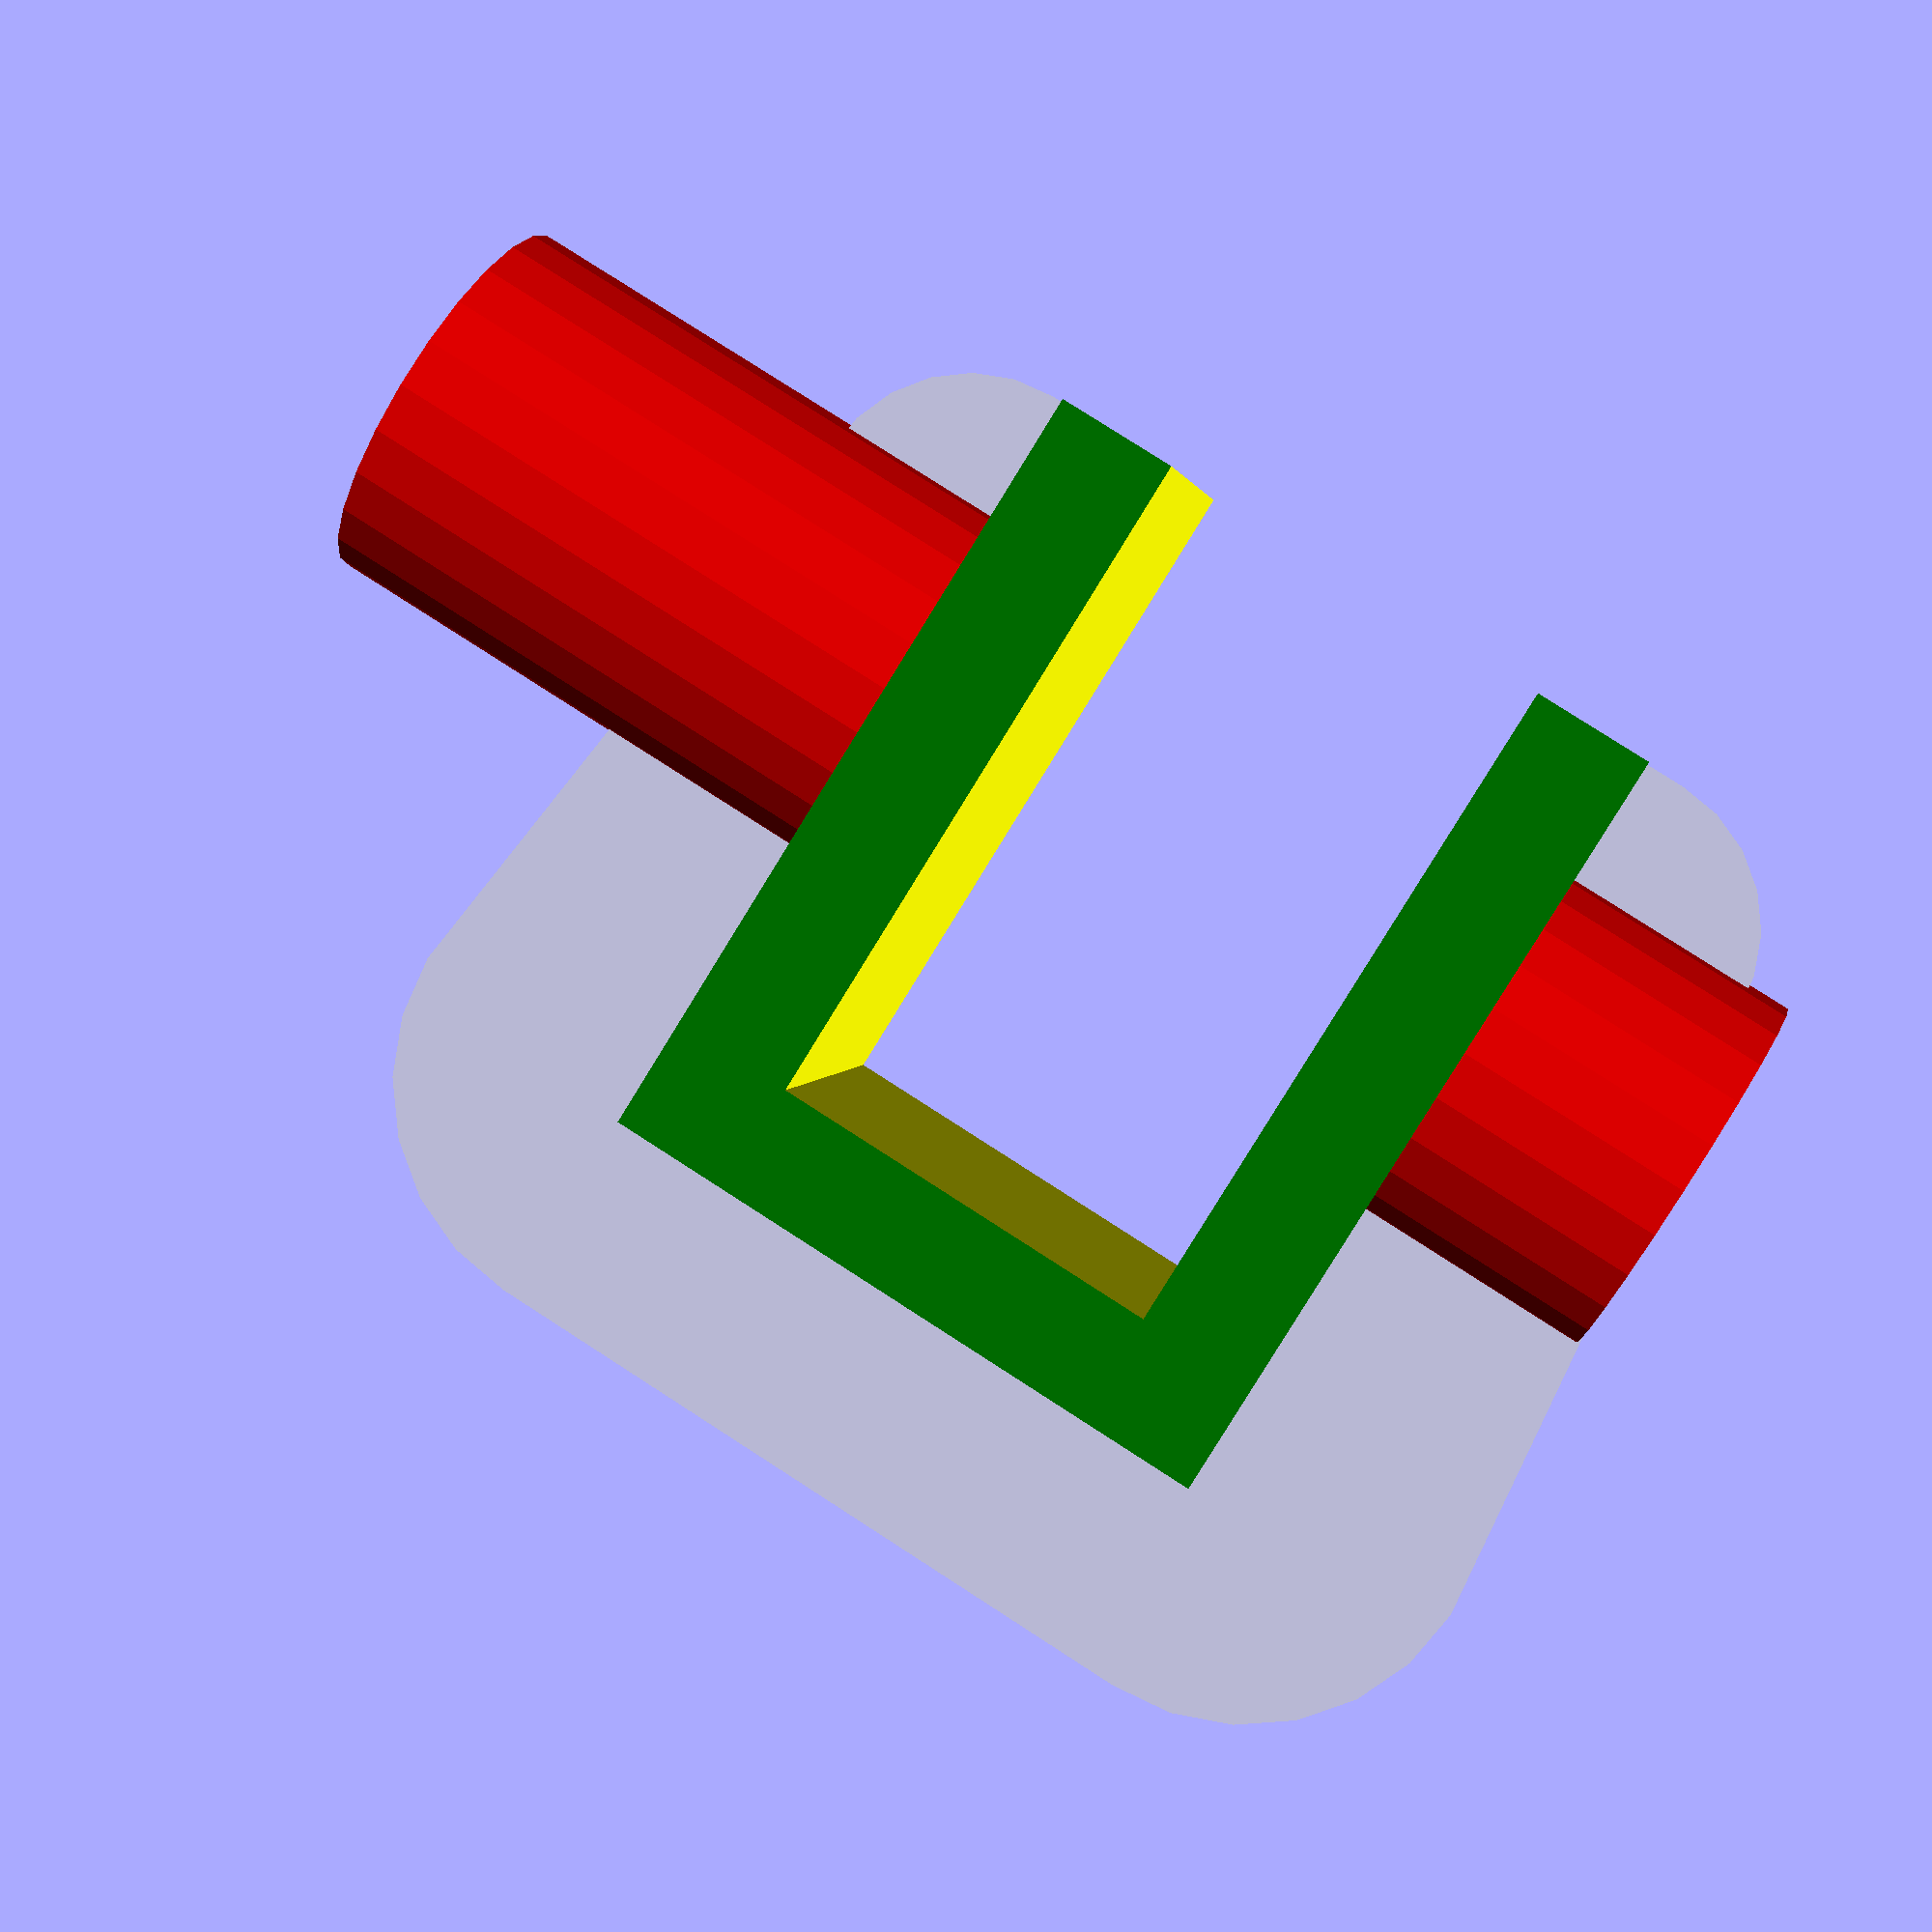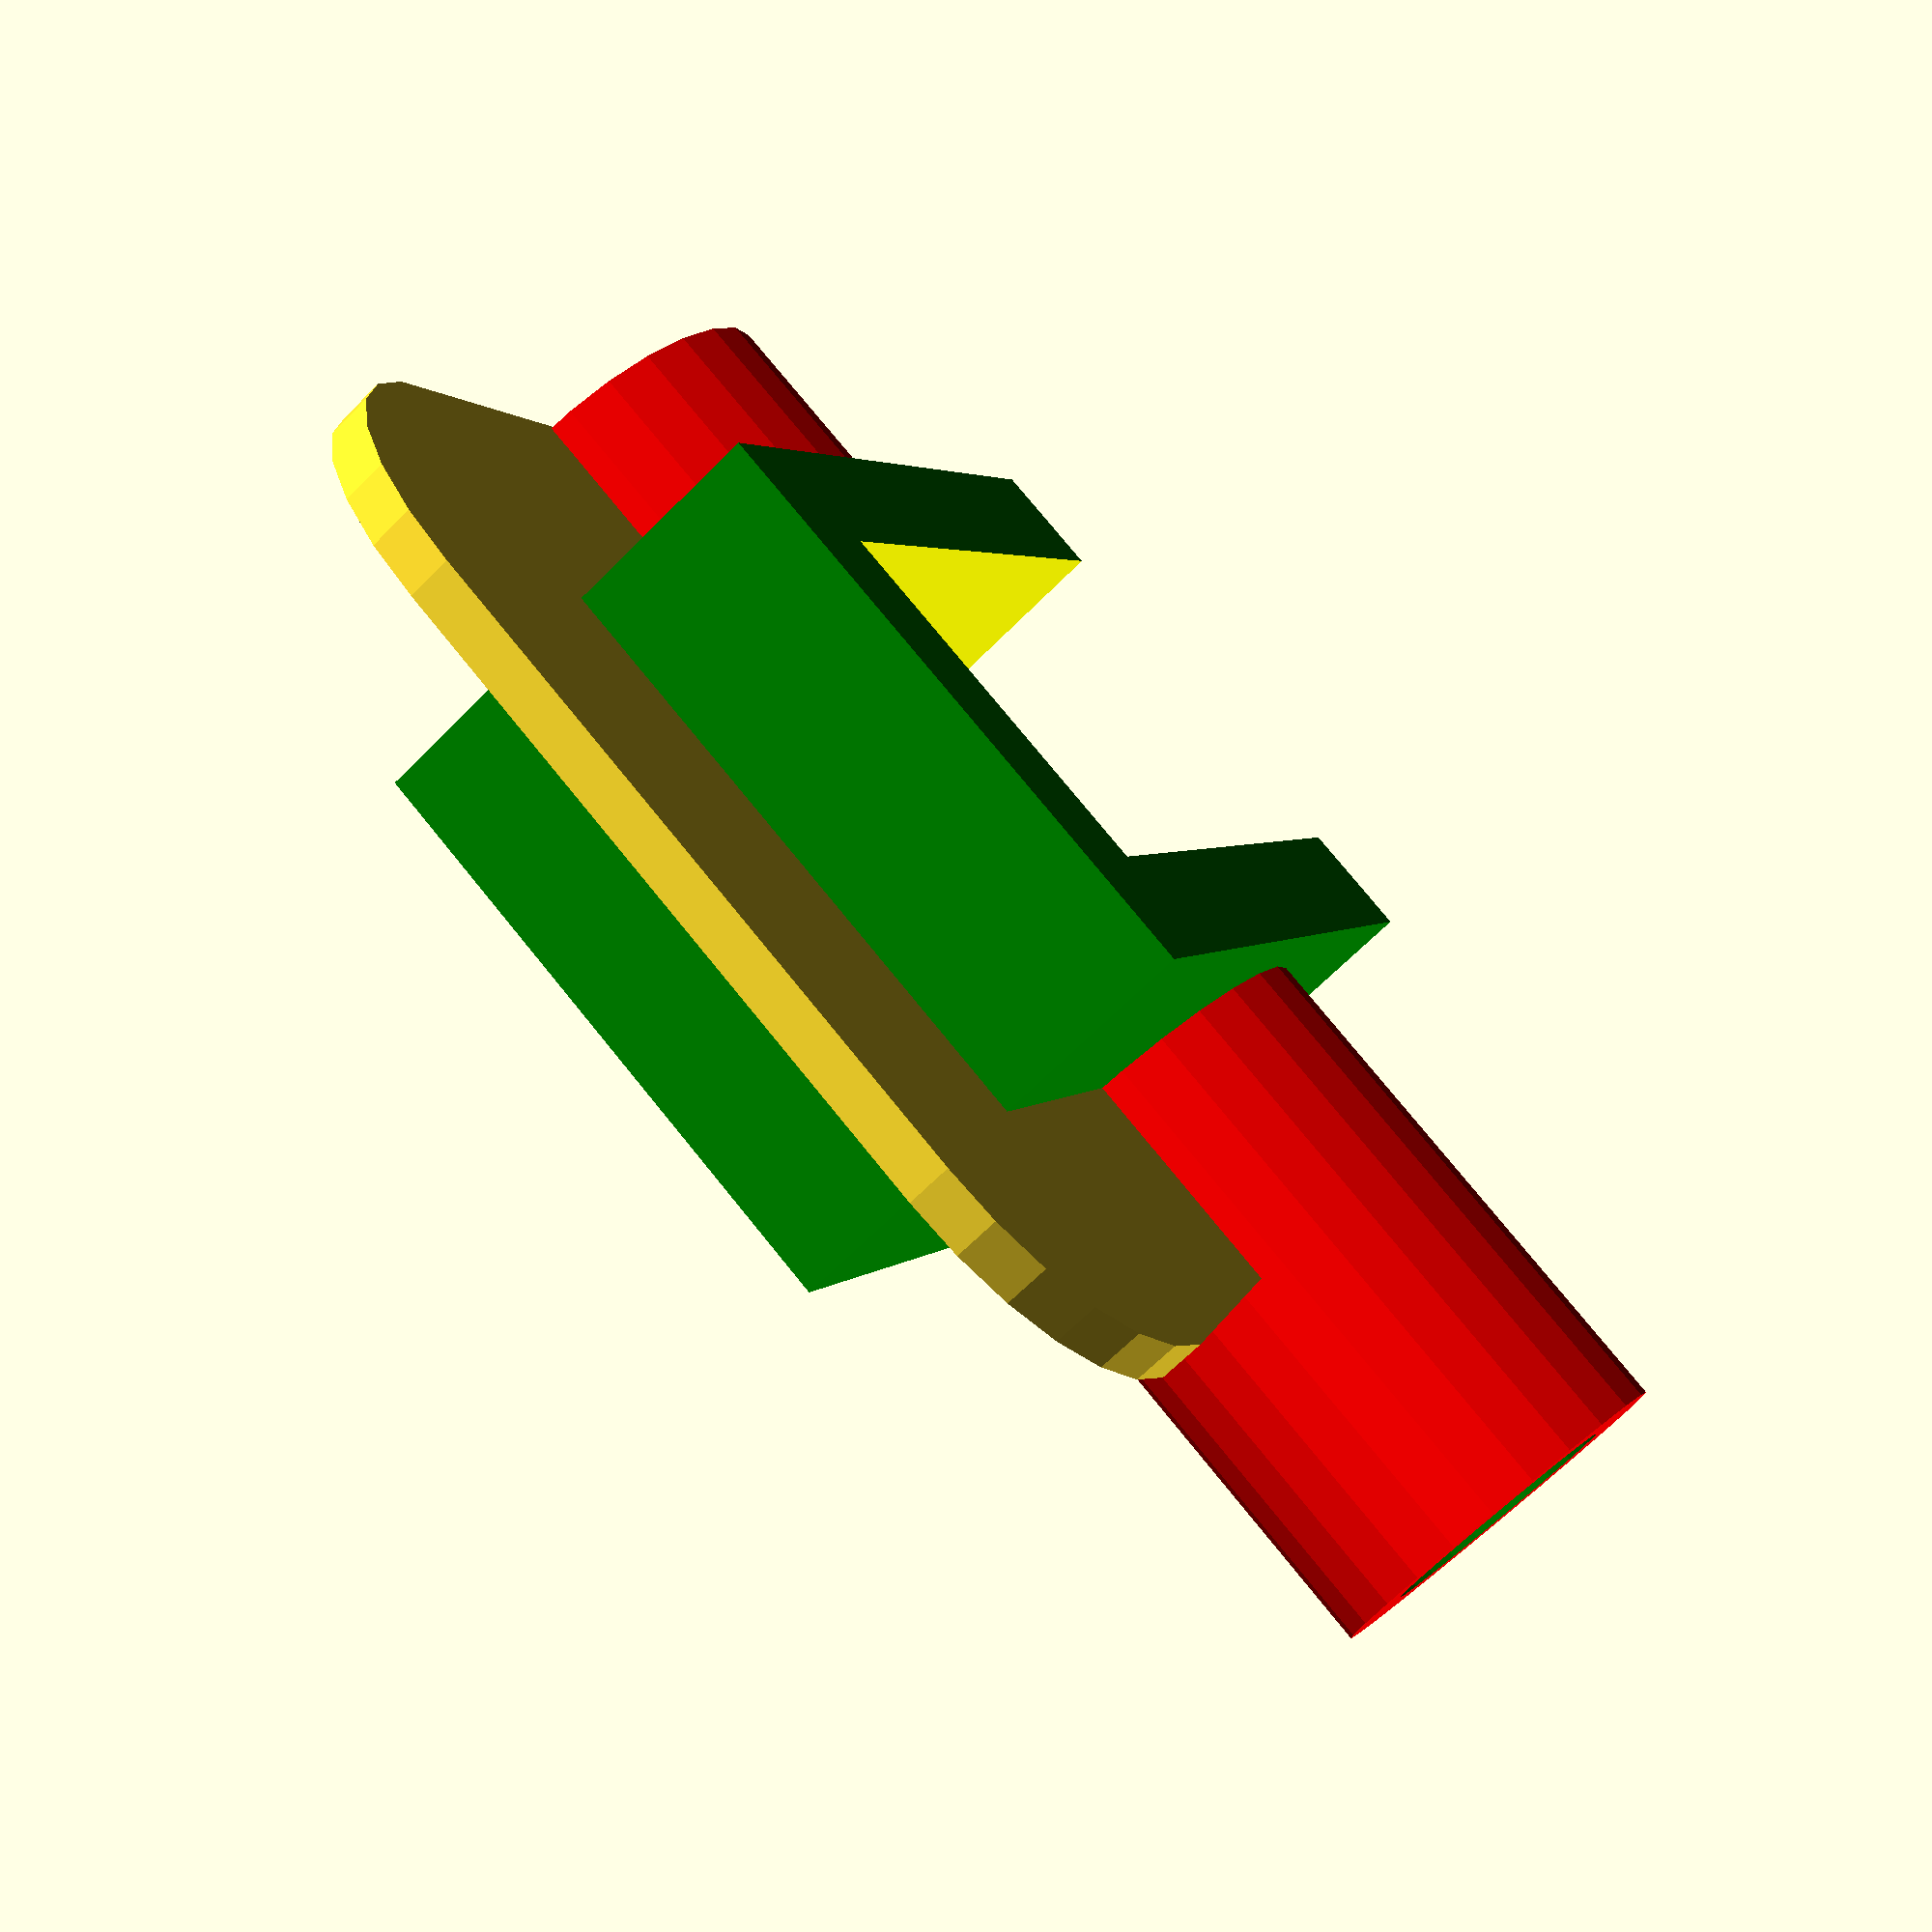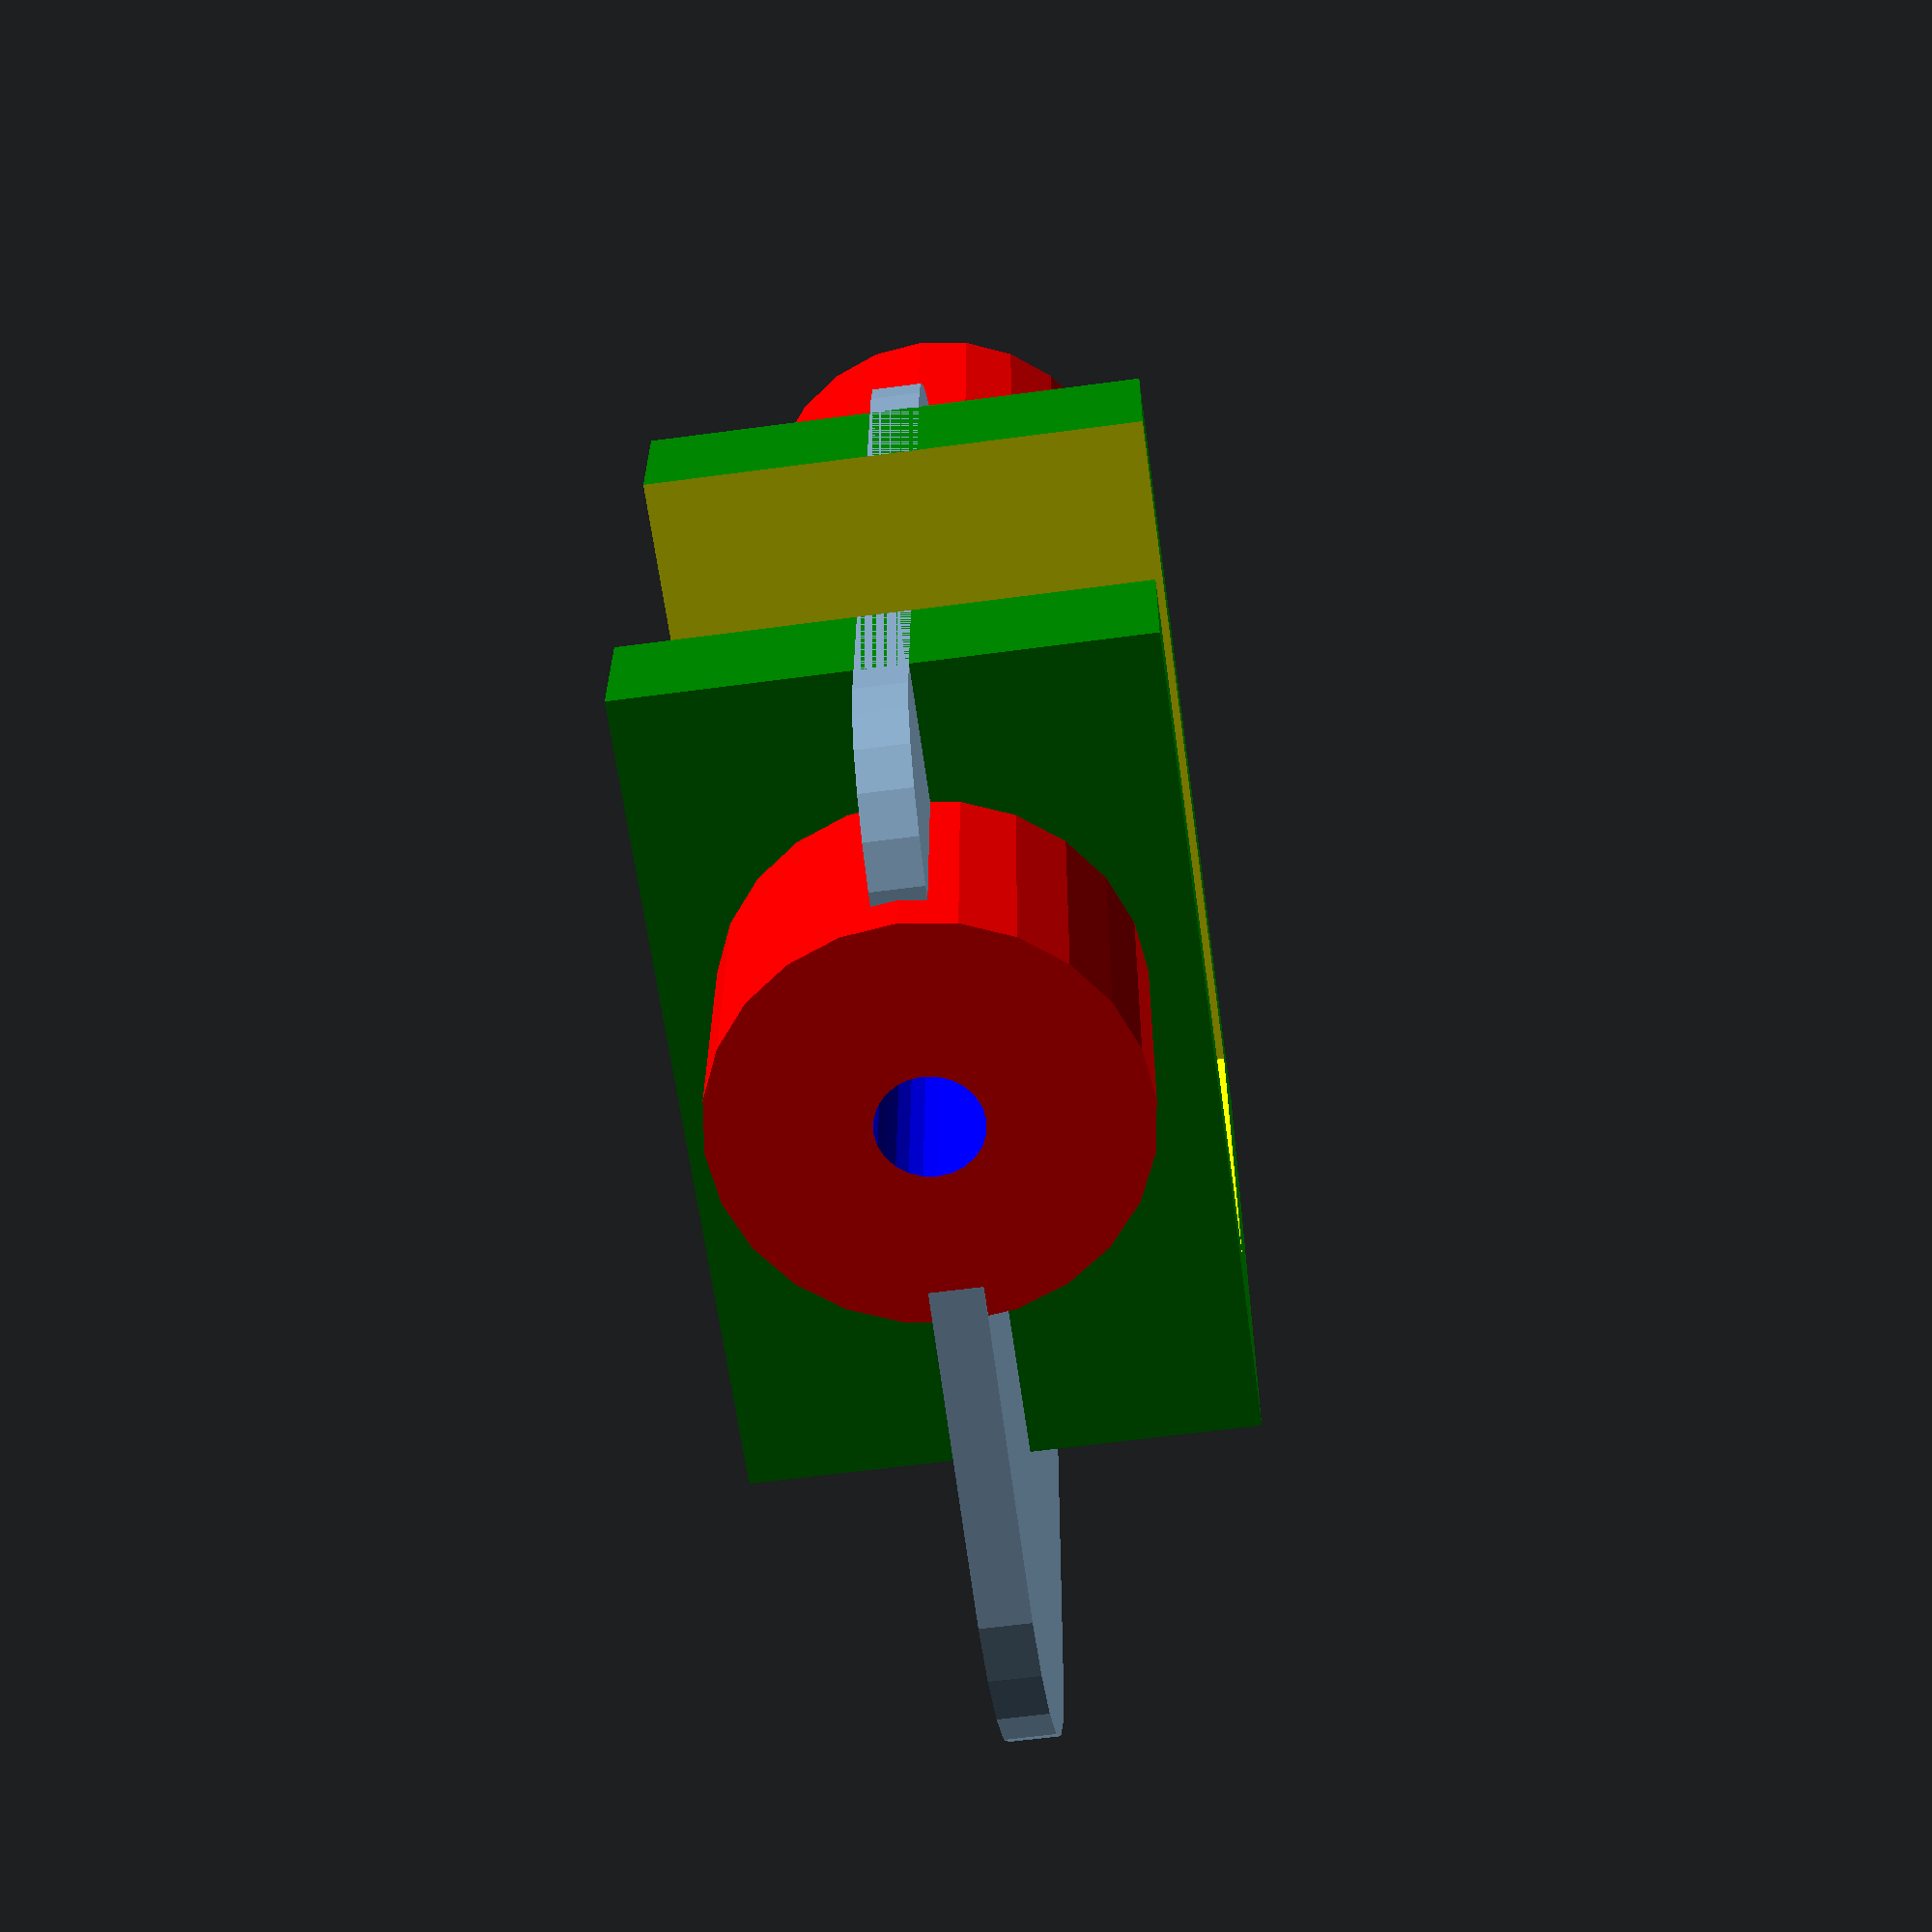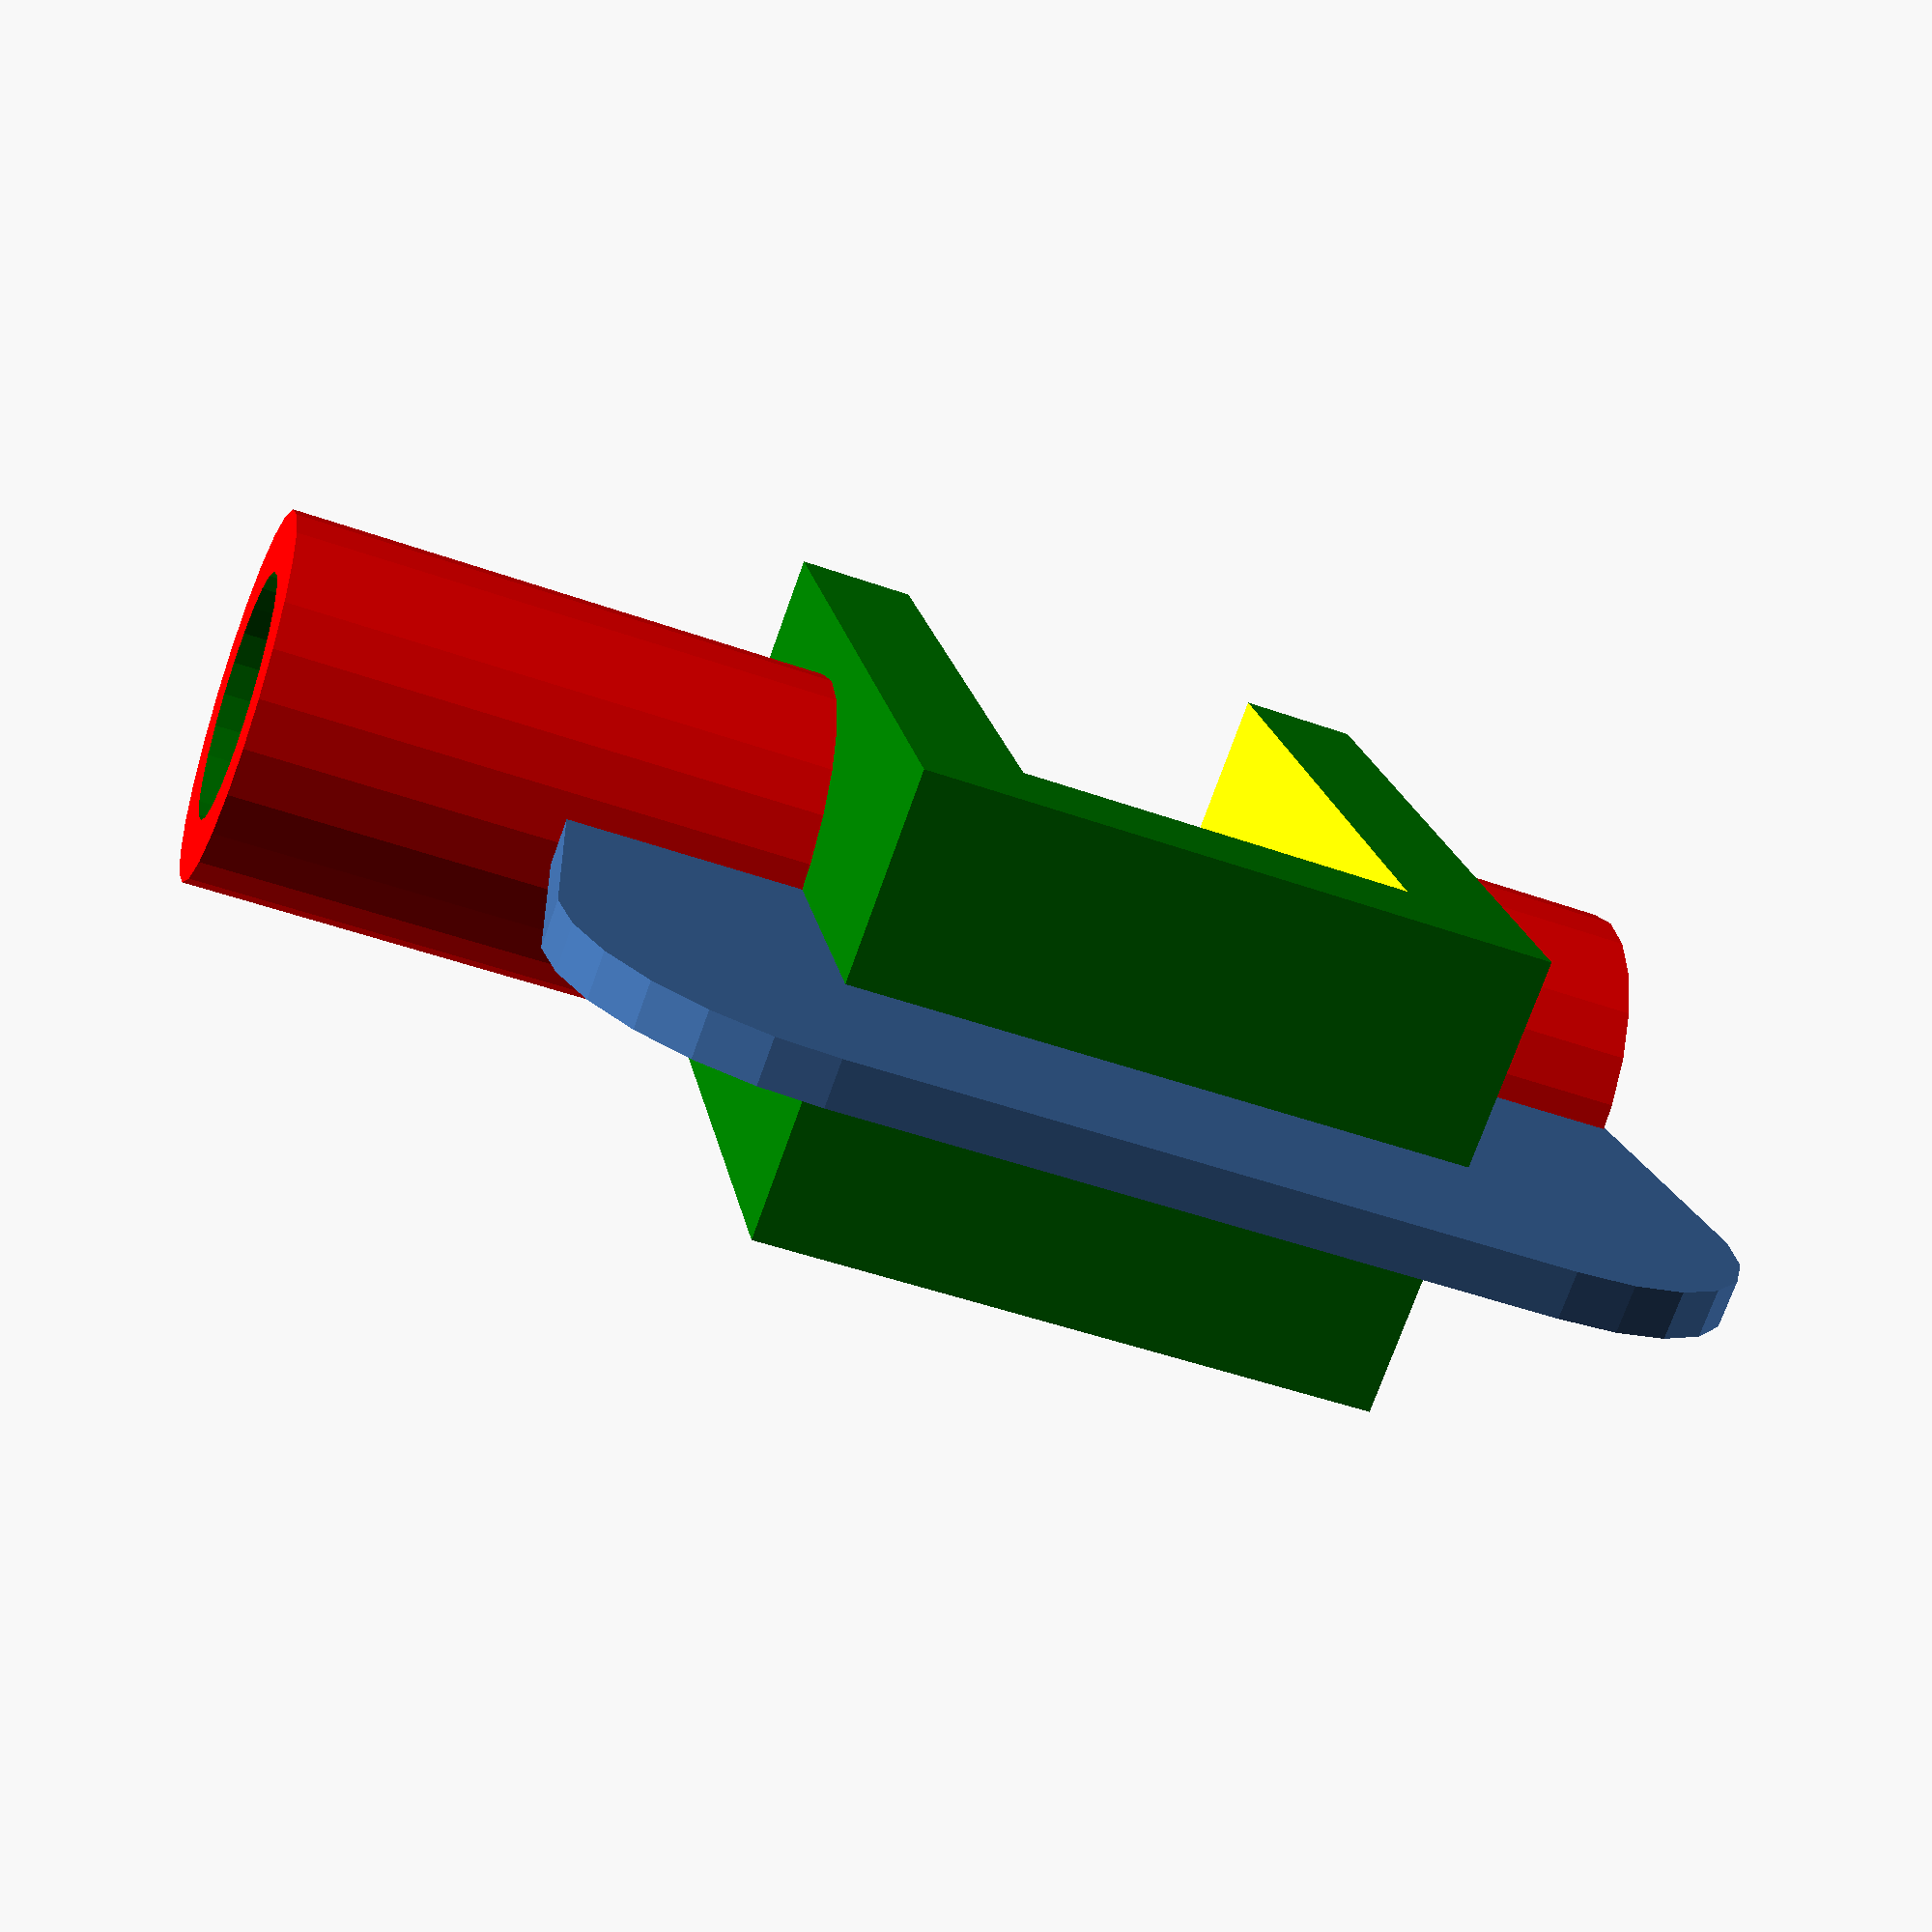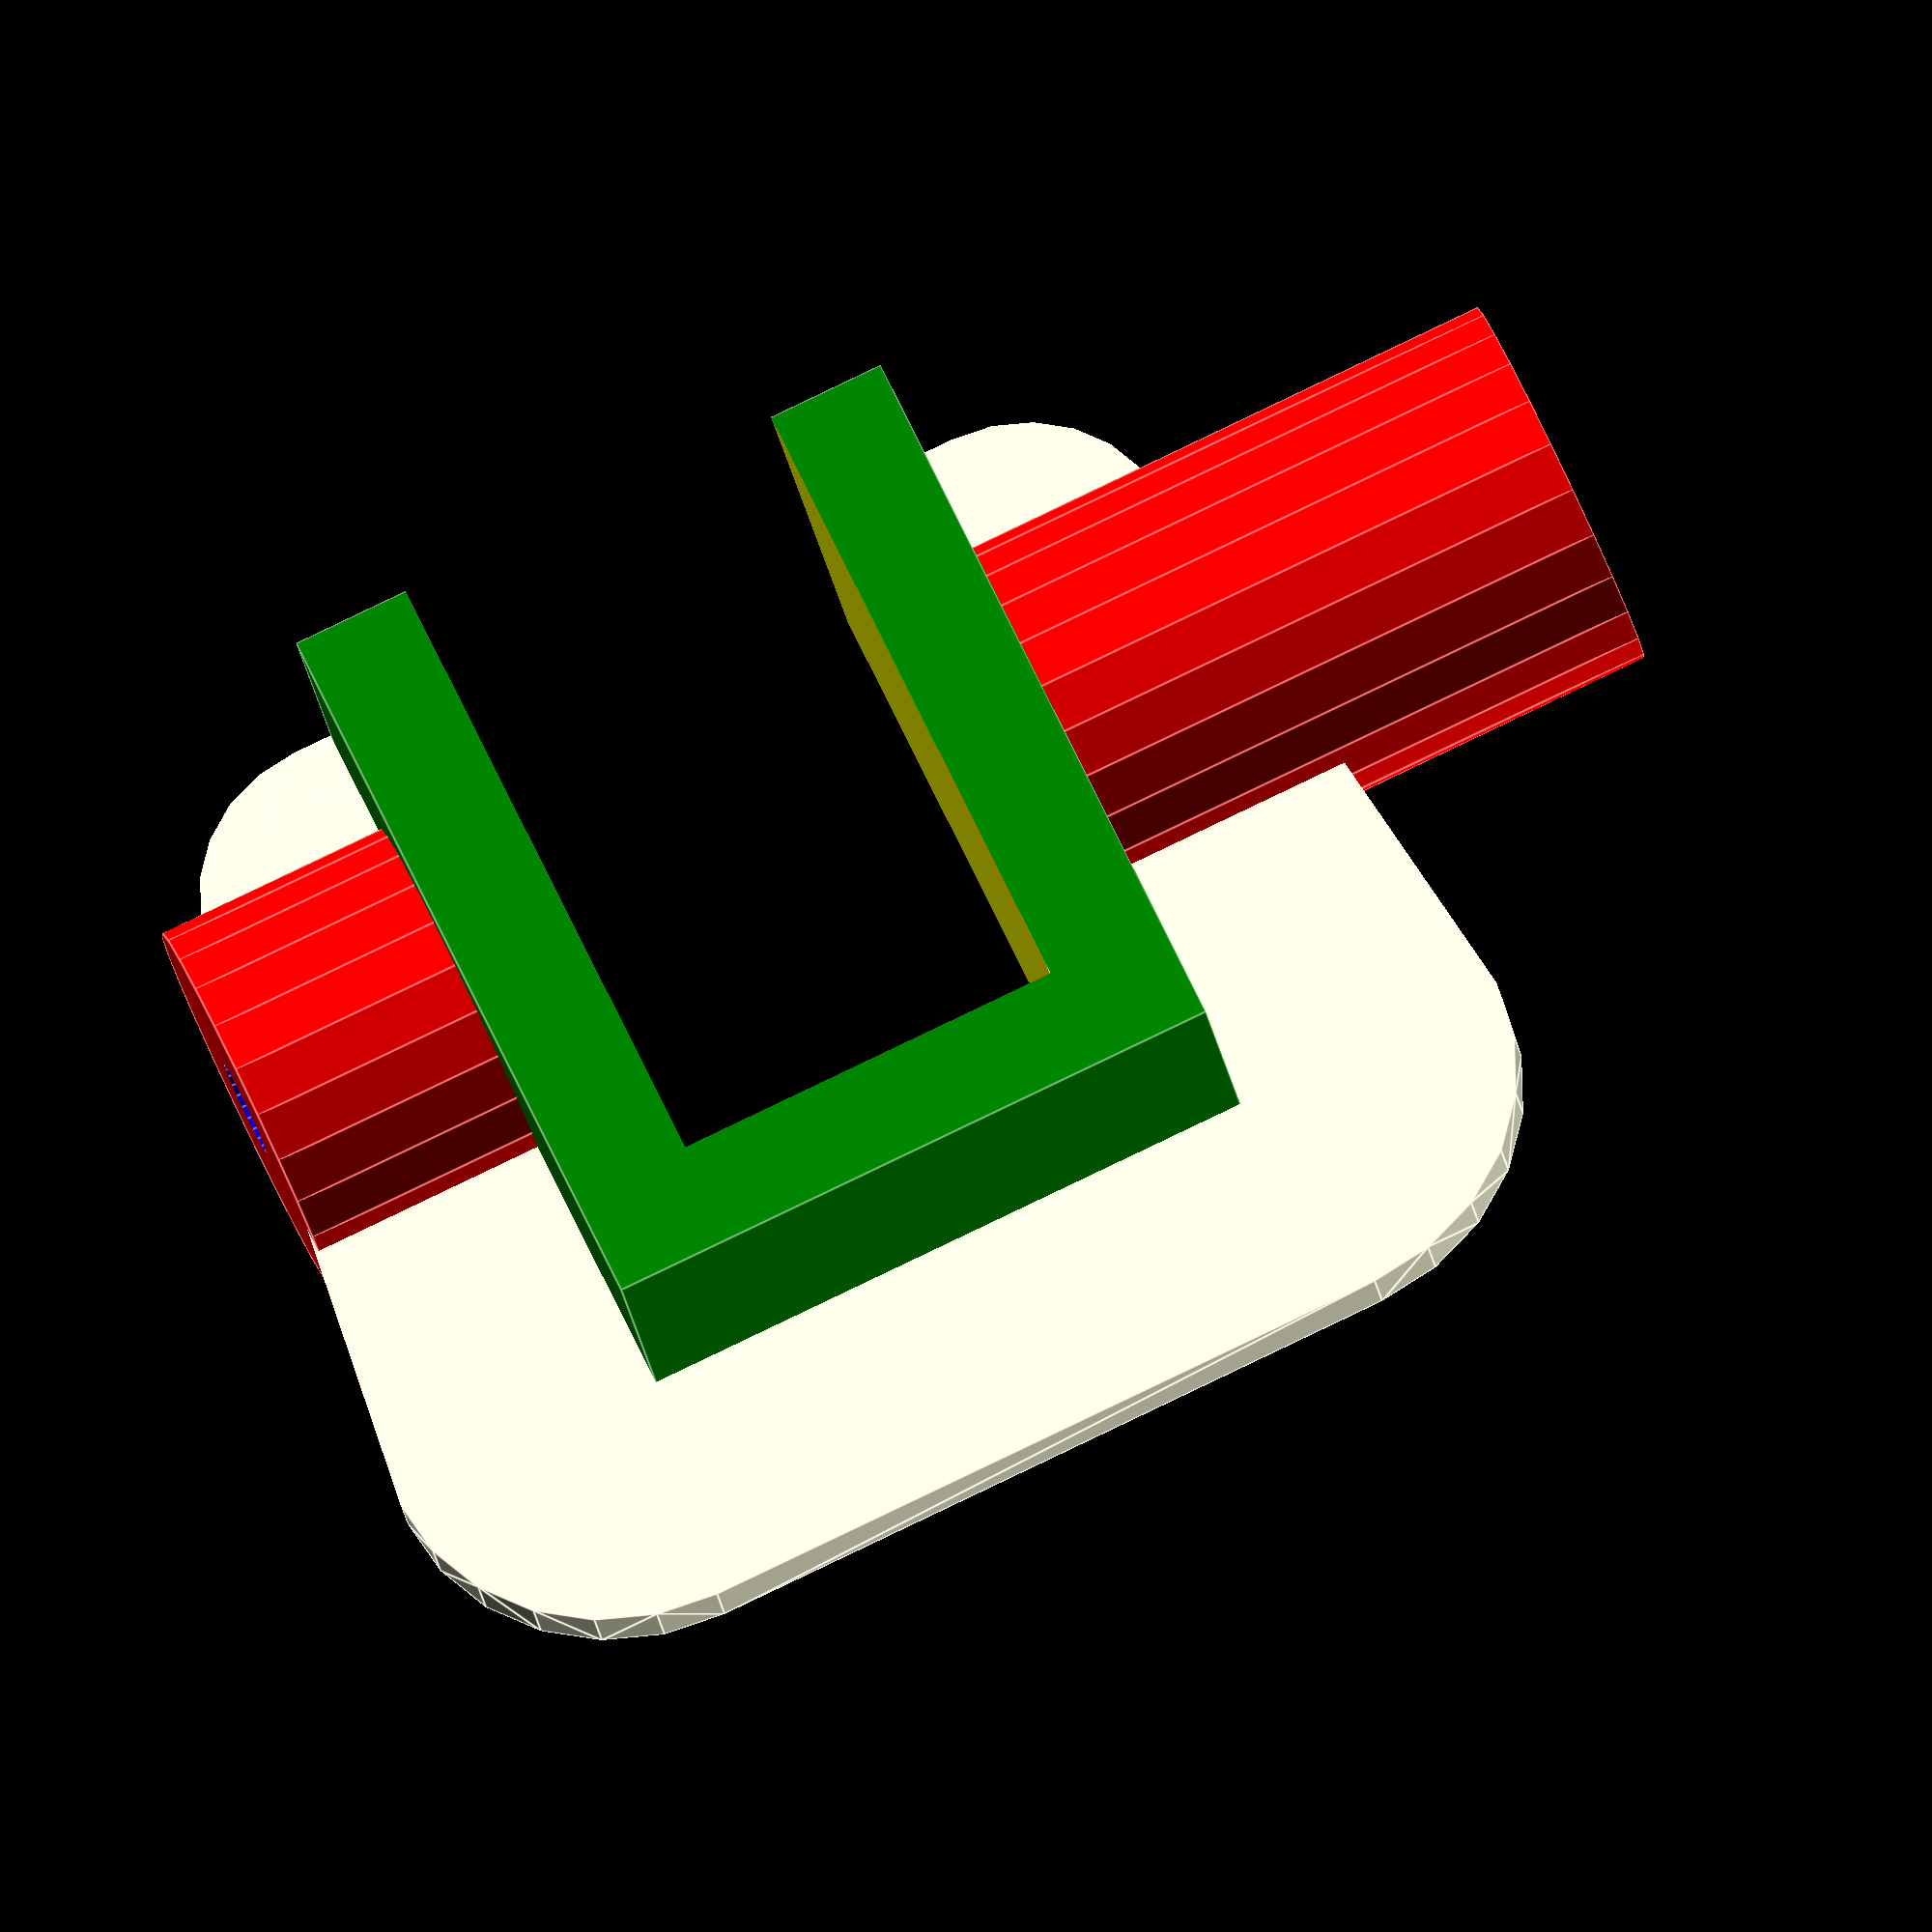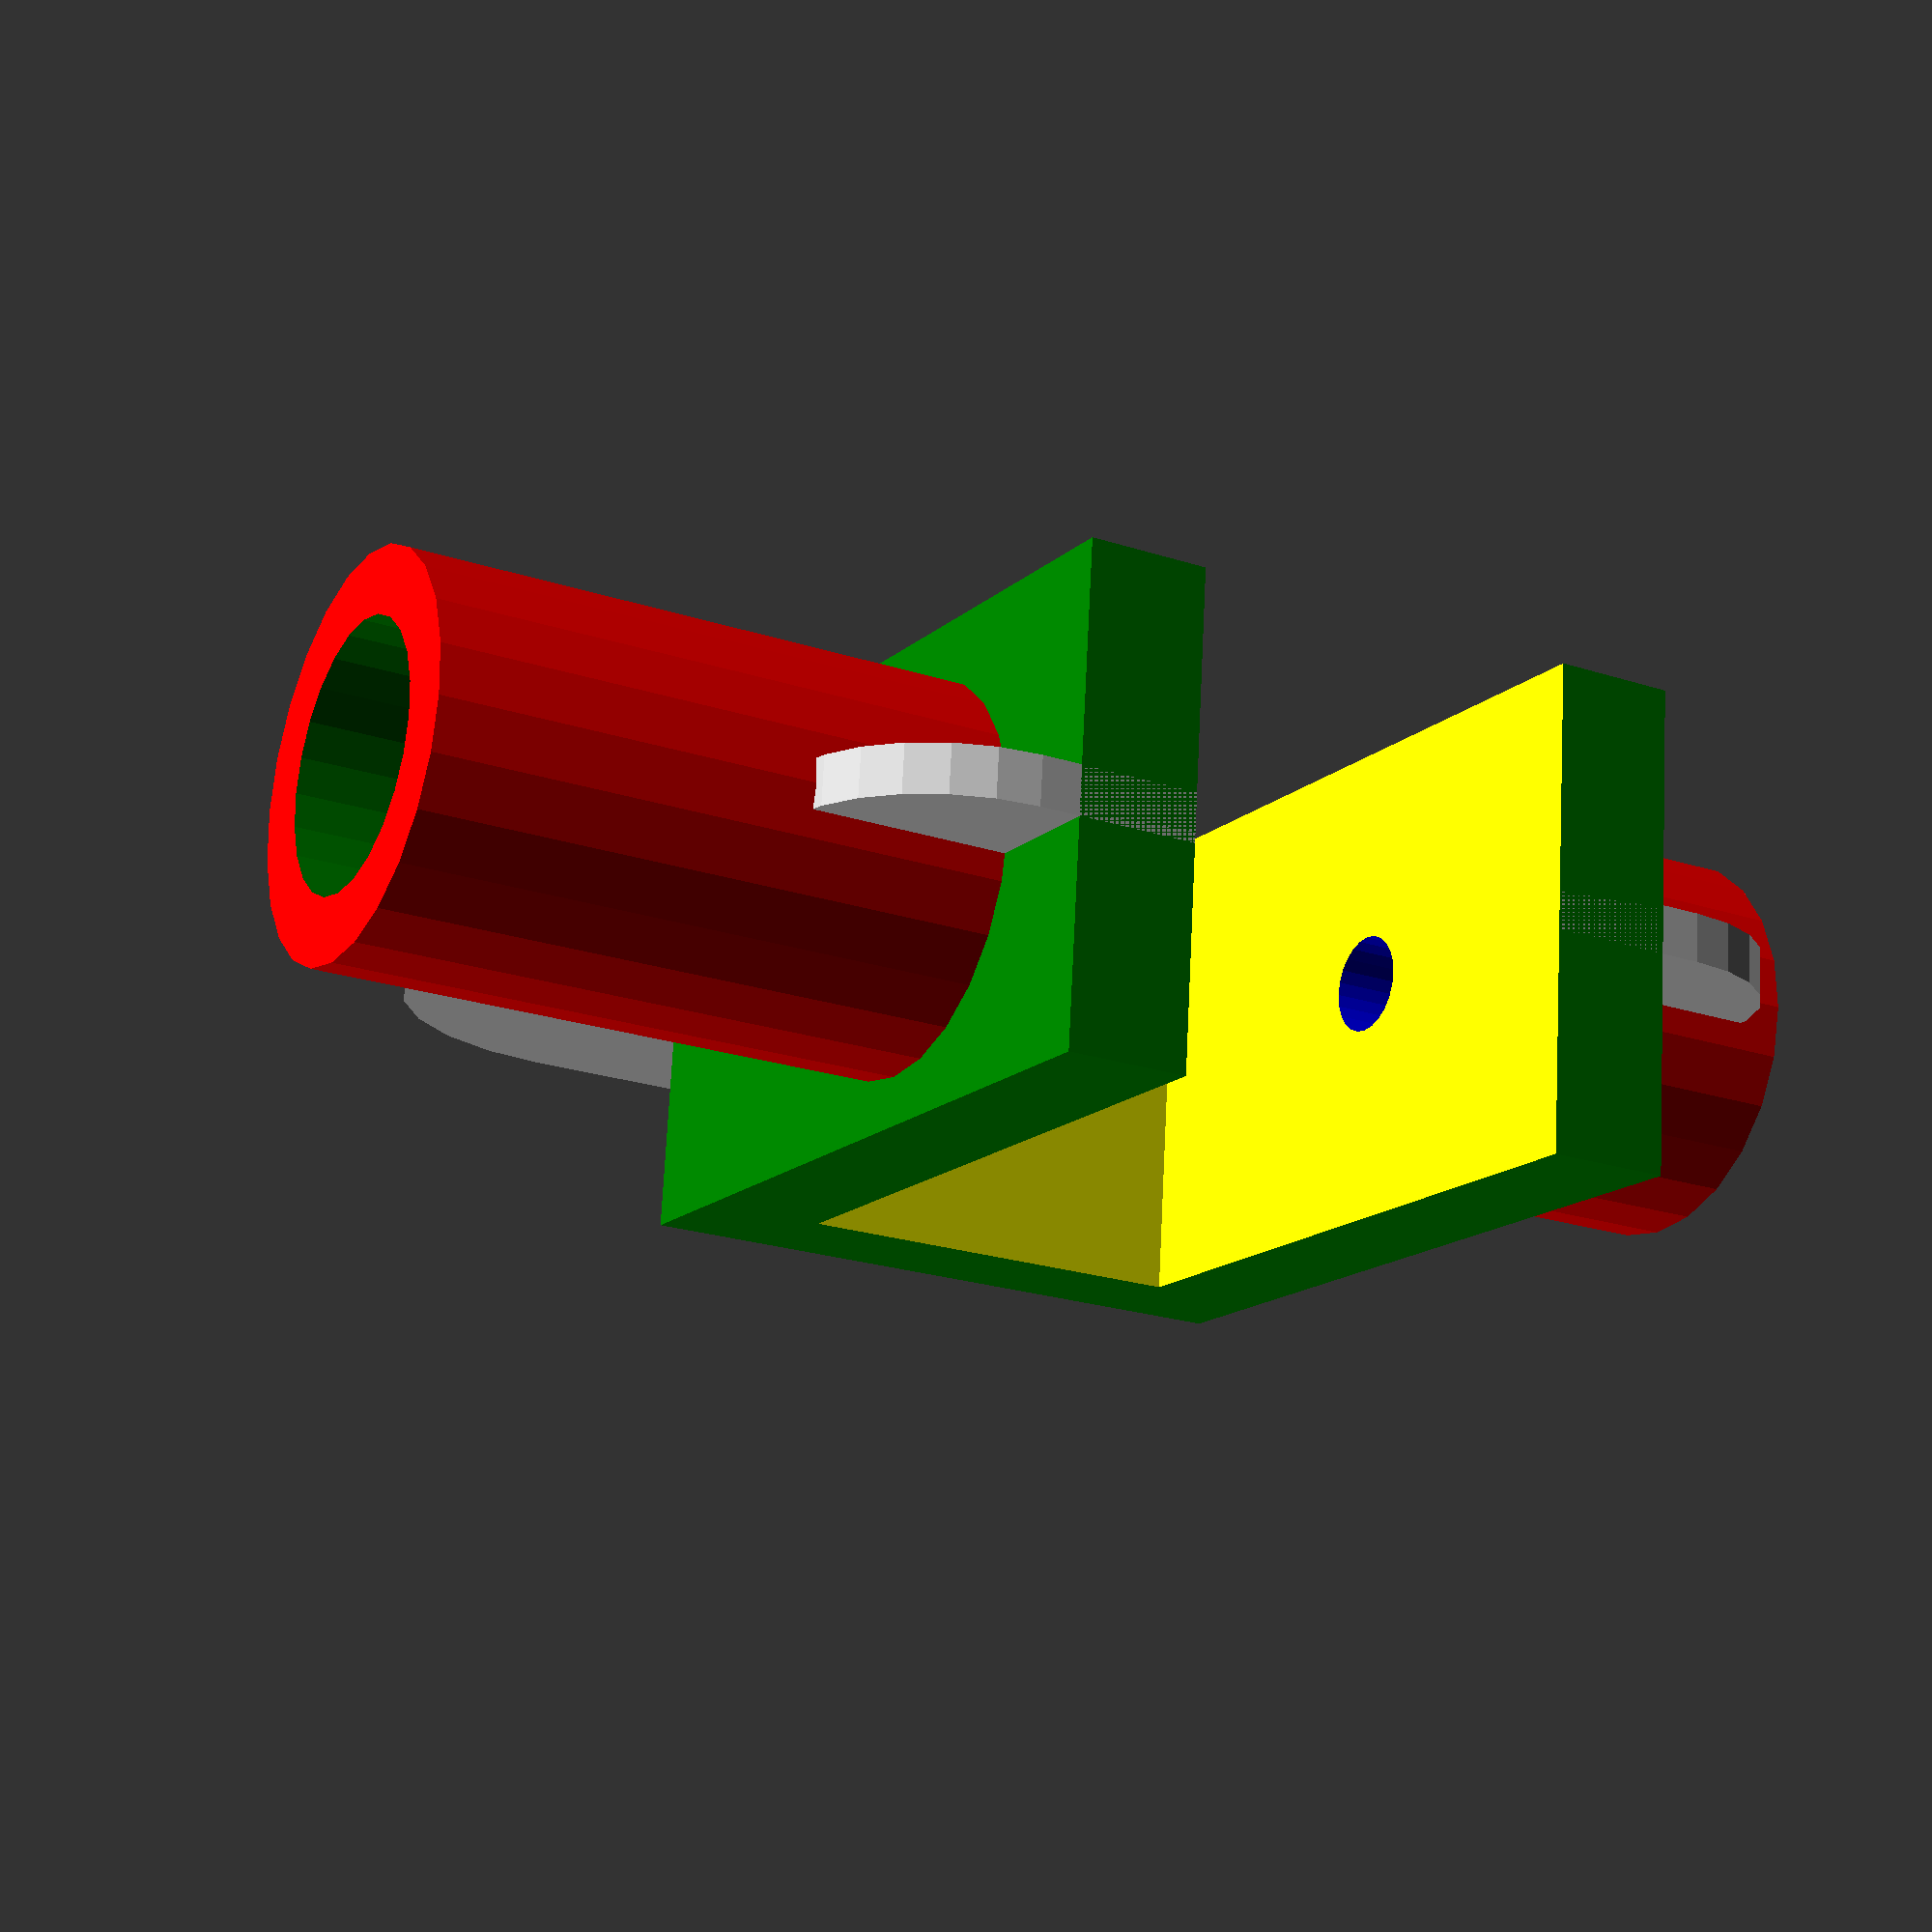
<openscad>
difference(){
    union(){
hull(){
translate([22.5,0,0]) cylinder(3,15,15,center = true,$fn=24);
translate([-22.5,0,0]) cylinder(3,15,15,center = true,$fn=24);

translate([22.5,-40,0]) cylinder(3,10,10,center = true,$fn=24);
translate([-22.5,-40,0]) cylinder(3,10,10,center = true,$fn=24);
}


translate([-10,-30,0]) rotate([0,-90,0]) color("red") cylinder(90,12,12,center = true,$fn=24);

translate([0, -25,0]) color("green") cube([40,50,30],center = true);

}
translate([-45,-30,0]) rotate([0,-90,0]) color("green") cylinder(50,8,8,center = true,$fn=24);

translate([35,-30,0]) rotate([0,-90,0])color("blue") cylinder(50,3,3,center = true,$fn=24);

translate([0, -37,0]) color("yellow") cube([25,60,40],center = true);
}
</openscad>
<views>
elev=178.3 azim=328.0 roll=352.4 proj=p view=wireframe
elev=246.7 azim=27.6 roll=224.7 proj=p view=solid
elev=61.6 azim=91.9 roll=277.8 proj=p view=solid
elev=74.9 azim=190.3 roll=160.2 proj=p view=solid
elev=25.3 azim=156.0 roll=9.1 proj=o view=edges
elev=287.2 azim=150.3 roll=182.9 proj=p view=solid
</views>
